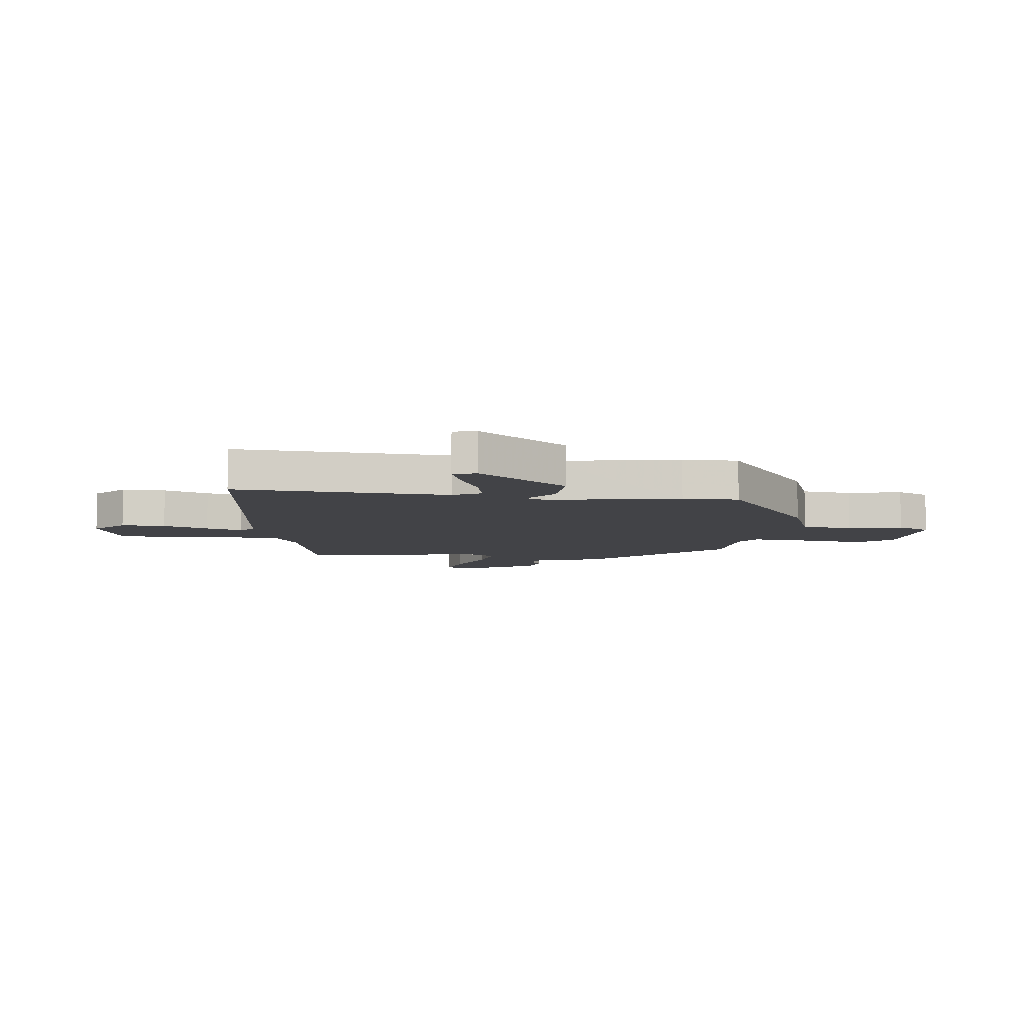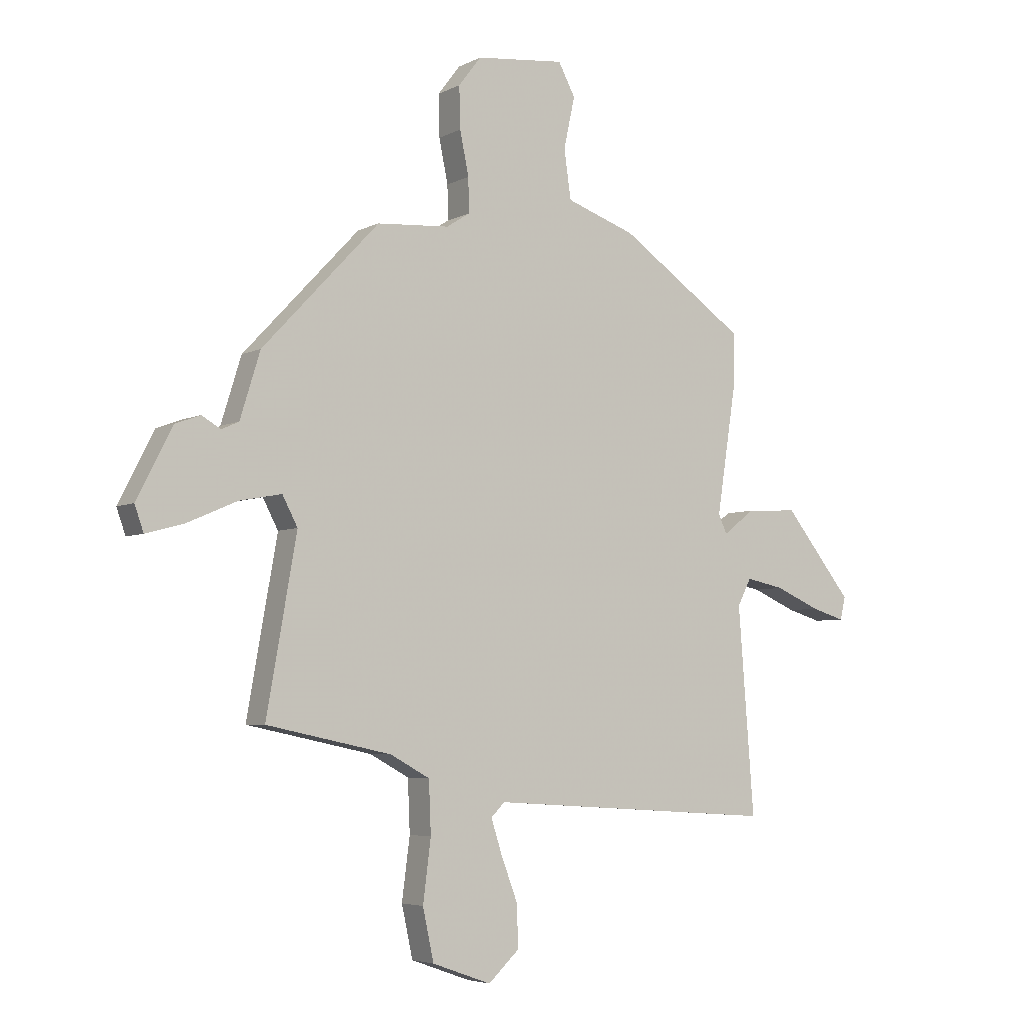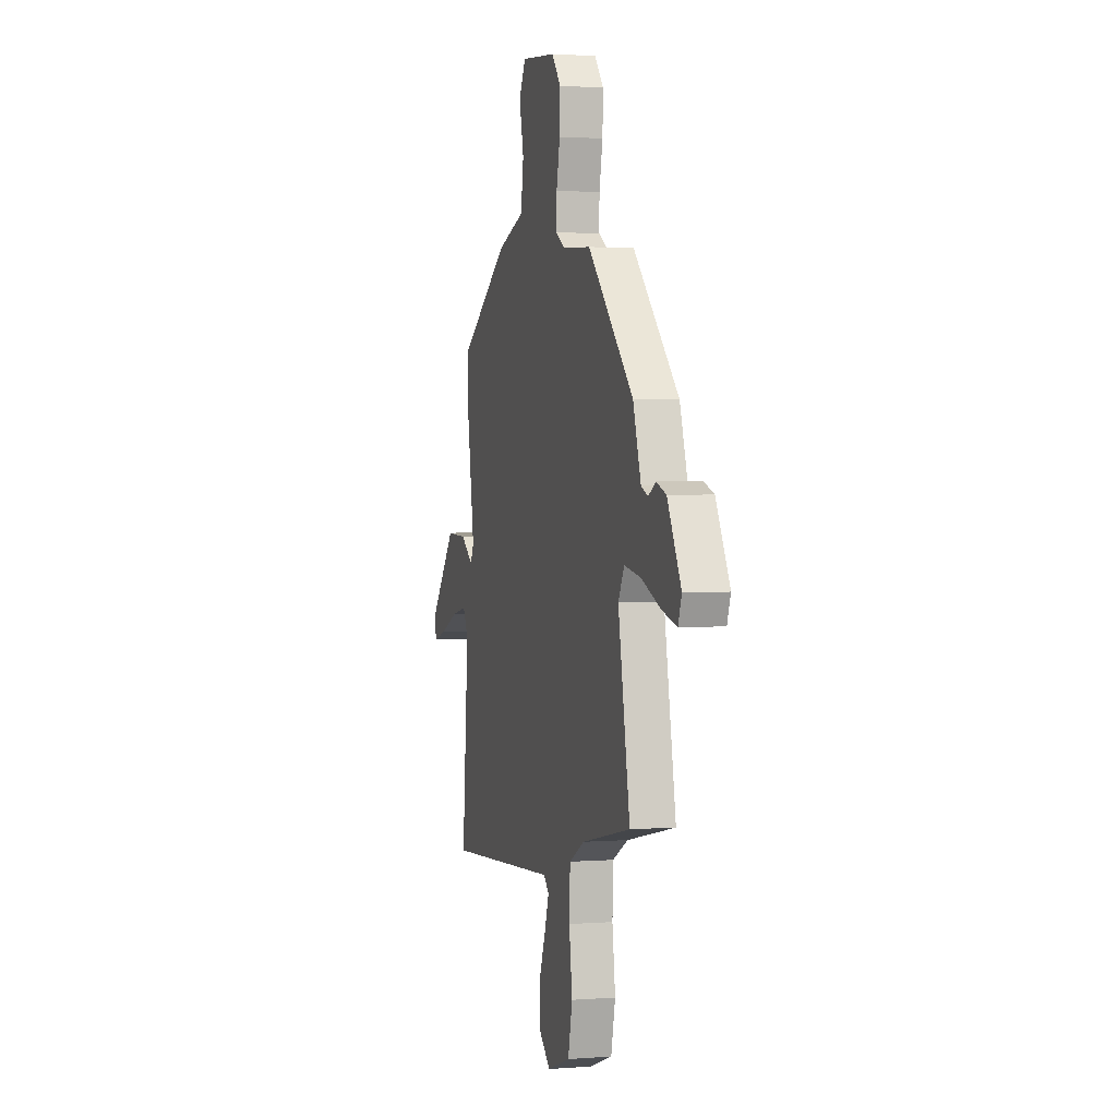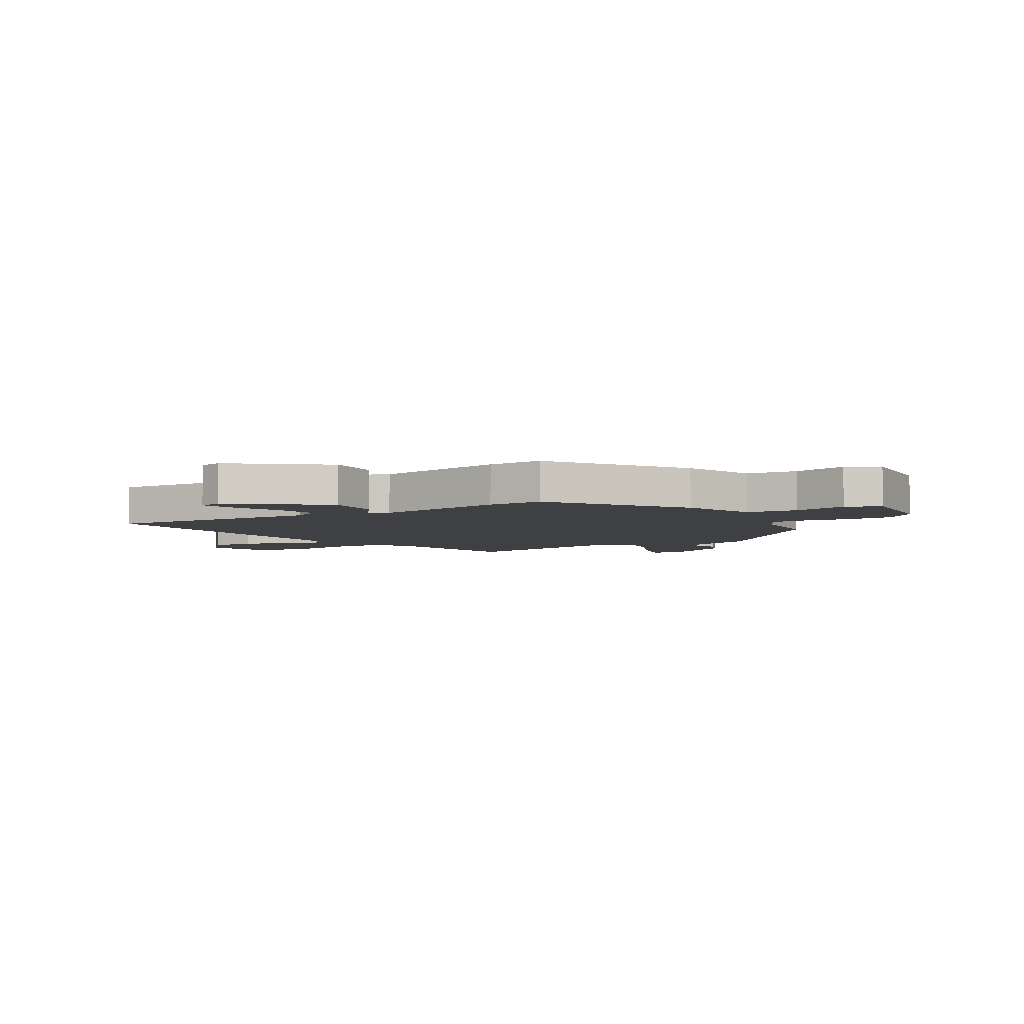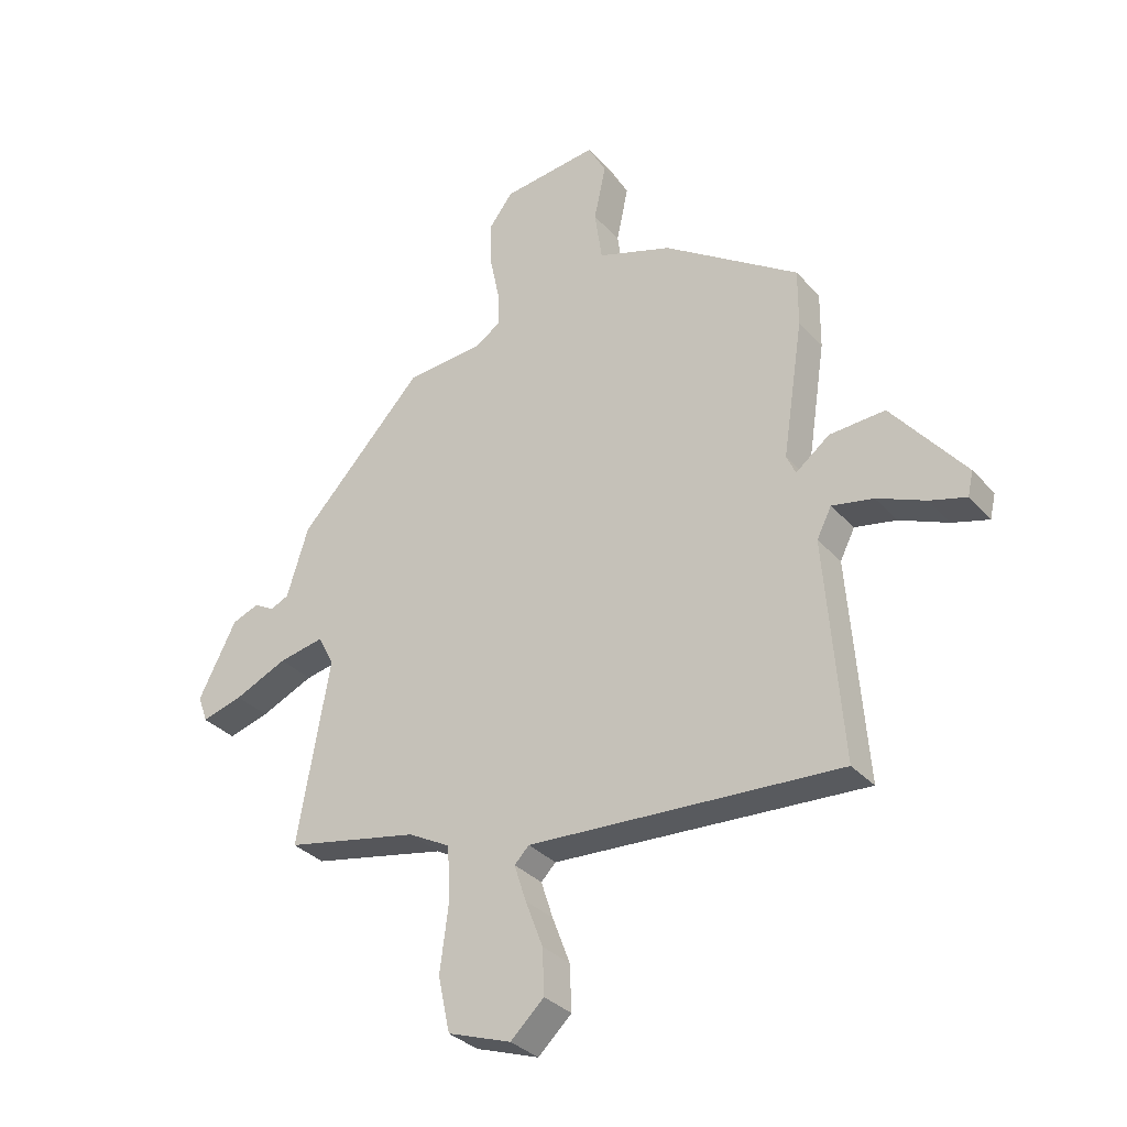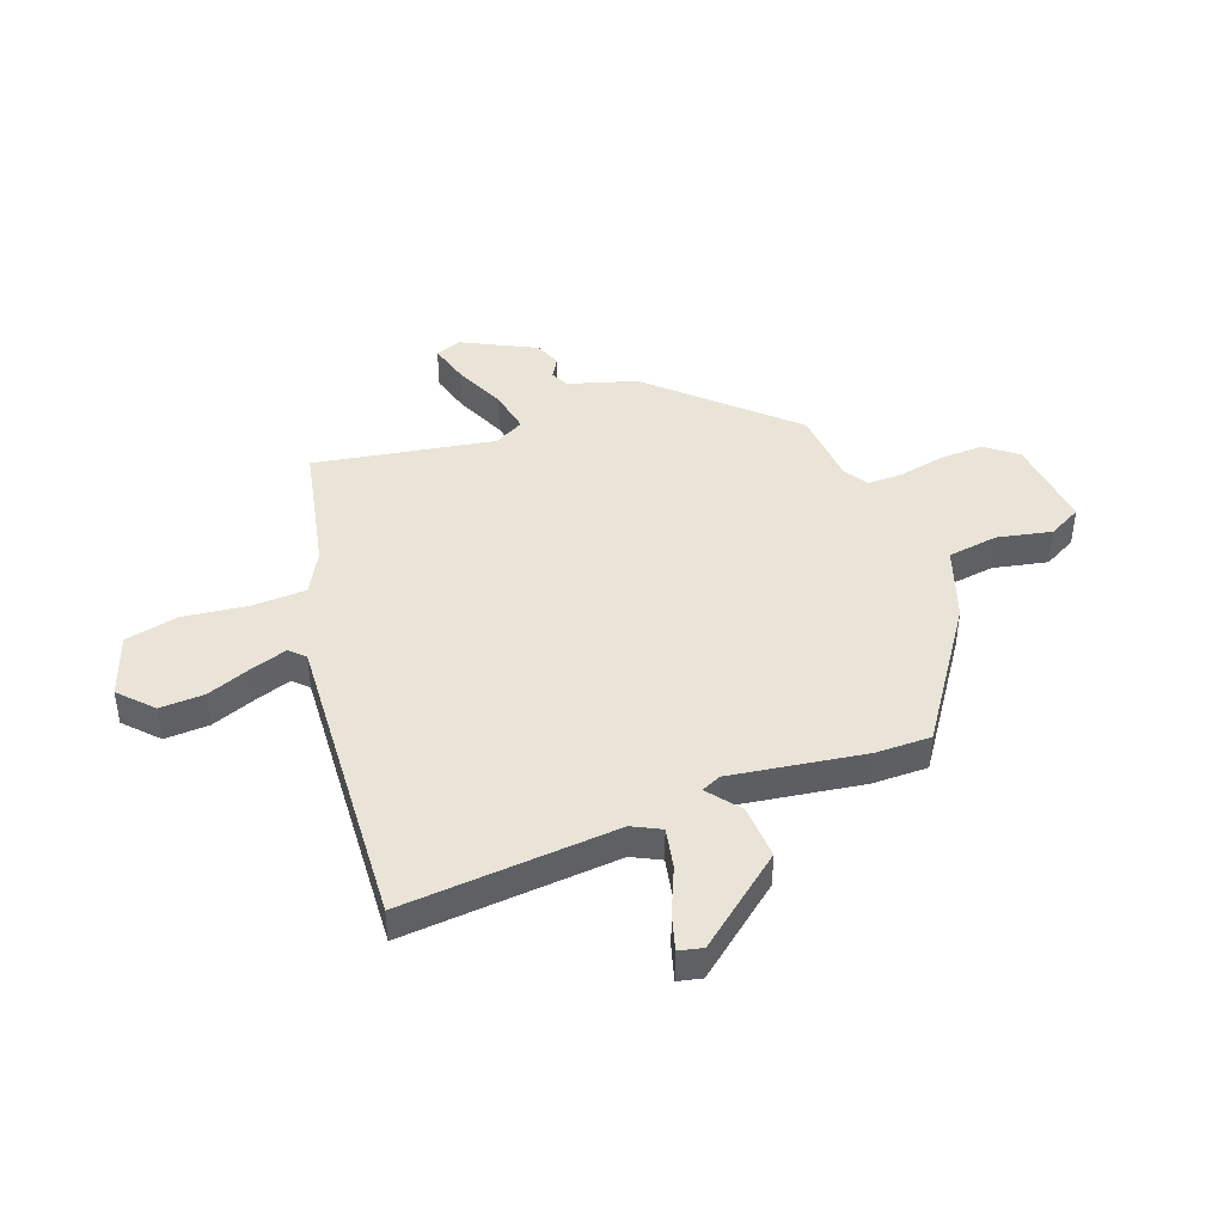
<metadata>
{"format":"obj","ext":"obj","renderer":"f3d","projection":"perspective","resolution":1024,"background":"white","views":[{"elev":-7.5,"azim":-95.9,"up":"+Y"},{"elev":-4.9,"azim":146.9,"up":"+Z"},{"elev":1.8,"azim":74.3,"up":"+Z"},{"elev":-5.1,"azim":-57.7,"up":"+Y"},{"elev":-33.0,"azim":-145.3,"up":"+Z"},{"elev":43.5,"azim":-110.5,"up":"+Y"}]}
</metadata>
<code>
v 0.307 0.07 0.445
v 0.529 0.07 0.21
v 0.567 0.07 0.087
v 0.6 0.07 0.072
v 0.636 0.07 0.093
v 0.684 0.07 0.075
v 0.751 0.07 -0.056
v 0.734 0.07 -0.104
v 0.661 0.07 -0.084
v 0.567 0.07 -0.043
v 0.487 0.07 -0.028
v 0.458 0.07 -0.083
v 0.515 0.07 -0.407
v 0.278 0.07 -0.457
v 0.203 0.07 -0.498
v 0.199 0.07 -0.596
v 0.214 0.07 -0.712
v 0.193 0.07 -0.809
v 0.081 0.07 -0.849
v 0.022 0.07 -0.794
v 0.025 0.07 -0.714
v 0.056 0.07 -0.632
v 0.077 0.07 -0.567
v 0.051 0.07 -0.541
v -0.499 0.07 -0.577
v -0.469 0.07 -0.188
v -0.495 0.07 -0.137
v -0.568 0.07 -0.152
v -0.653 0.07 -0.189
v -0.717 0.07 -0.208
v -0.727 0.07 -0.165
v -0.598 0.07 -0.004
v -0.5 0.07 -0.009
v -0.44 0.07 -0.055
v -0.424 0.07 -0.019
v -0.461 0.07 0.222
v -0.462 0.07 0.323
v -0.223 0.07 0.487
v -0.091 0.07 0.533
v -0.078 0.07 0.625
v -0.099 0.07 0.723
v -0.067 0.07 0.783
v 0.102 0.07 0.765
v 0.145 0.07 0.709
v 0.143 0.07 0.63
v 0.126 0.07 0.548
v 0.125 0.07 0.483
v 0.169 0.07 0.455
v 0.307 0 0.445
v 0.529 0 0.21
v 0.567 0 0.087
v 0.6 0 0.072
v 0.636 0 0.093
v 0.684 0 0.075
v 0.751 0 -0.056
v 0.734 0 -0.104
v 0.661 0 -0.084
v 0.567 0 -0.043
v 0.487 0 -0.028
v 0.458 0 -0.083
v 0.515 0 -0.407
v 0.278 0 -0.457
v 0.203 0 -0.498
v 0.199 0 -0.596
v 0.214 0 -0.712
v 0.193 0 -0.809
v 0.081 0 -0.849
v 0.022 0 -0.794
v 0.025 0 -0.714
v 0.056 0 -0.632
v 0.077 0 -0.567
v 0.051 0 -0.541
v -0.499 0 -0.577
v -0.469 0 -0.188
v -0.495 0 -0.137
v -0.568 0 -0.152
v -0.653 0 -0.189
v -0.717 0 -0.208
v -0.727 0 -0.165
v -0.598 0 -0.004
v -0.5 0 -0.009
v -0.44 0 -0.055
v -0.424 0 -0.019
v -0.461 0 0.222
v -0.462 0 0.323
v -0.223 0 0.487
v -0.091 0 0.533
v -0.078 0 0.625
v -0.099 0 0.723
v -0.067 0 0.783
v 0.102 0 0.765
v 0.145 0 0.709
v 0.143 0 0.63
v 0.126 0 0.548
v 0.125 0 0.483
v 0.169 0 0.455
f 44 45 46
f 43 44 46
f 42 43 46
f 41 42 46
f 40 41 46
f 39 40 46 47
f 39 47 48
f 38 39 48
f 37 38 48
f 36 37 48
f 35 36 48
f 32 33 34
f 31 32 34
f 30 31 34
f 29 30 34
f 28 29 34
f 27 28 34
f 26 27 34
f 1 2 3
f 48 1 3
f 35 48 3
f 34 35 3
f 26 34 3
f 25 26 3
f 24 25 3
f 20 21 22
f 19 20 22
f 18 19 22
f 17 18 22
f 16 17 22
f 15 16 22 23
f 12 13 14
f 12 14 15
f 15 23 24
f 12 15 24
f 11 12 24
f 8 9 10
f 7 8 10
f 6 7 10
f 5 6 10
f 4 5 10
f 3 4 10 11
f 3 11 24
f 94 93 92
f 94 92 91
f 94 91 90
f 94 90 89
f 94 89 88
f 95 94 88 87
f 96 95 87
f 96 87 86
f 96 86 85
f 96 85 84
f 96 84 83
f 82 81 80
f 82 80 79
f 82 79 78
f 82 78 77
f 82 77 76
f 82 76 75
f 82 75 74
f 51 50 49
f 51 49 96
f 51 96 83
f 51 83 82
f 51 82 74
f 51 74 73
f 51 73 72
f 70 69 68
f 70 68 67
f 70 67 66
f 70 66 65
f 70 65 64
f 71 70 64 63
f 62 61 60
f 63 62 60
f 72 71 63
f 72 63 60
f 72 60 59
f 58 57 56
f 58 56 55
f 58 55 54
f 58 54 53
f 58 53 52
f 59 58 52 51
f 72 59 51
f 1 49 50 2
f 2 50 51 3
f 3 51 52 4
f 4 52 53 5
f 5 53 54 6
f 6 54 55 7
f 7 55 56 8
f 8 56 57 9
f 9 57 58 10
f 10 58 59 11
f 11 59 60 12
f 12 60 61 13
f 13 61 62 14
f 14 62 63 15
f 15 63 64 16
f 16 64 65 17
f 17 65 66 18
f 18 66 67 19
f 19 67 68 20
f 20 68 69 21
f 21 69 70 22
f 22 70 71 23
f 23 71 72 24
f 24 72 73 25
f 25 73 74 26
f 26 74 75 27
f 27 75 76 28
f 28 76 77 29
f 29 77 78 30
f 30 78 79 31
f 31 79 80 32
f 32 80 81 33
f 33 81 82 34
f 34 82 83 35
f 35 83 84 36
f 36 84 85 37
f 37 85 86 38
f 38 86 87 39
f 39 87 88 40
f 40 88 89 41
f 41 89 90 42
f 42 90 91 43
f 43 91 92 44
f 44 92 93 45
f 45 93 94 46
f 46 94 95 47
f 47 95 96 48
f 48 96 49 1

</code>
